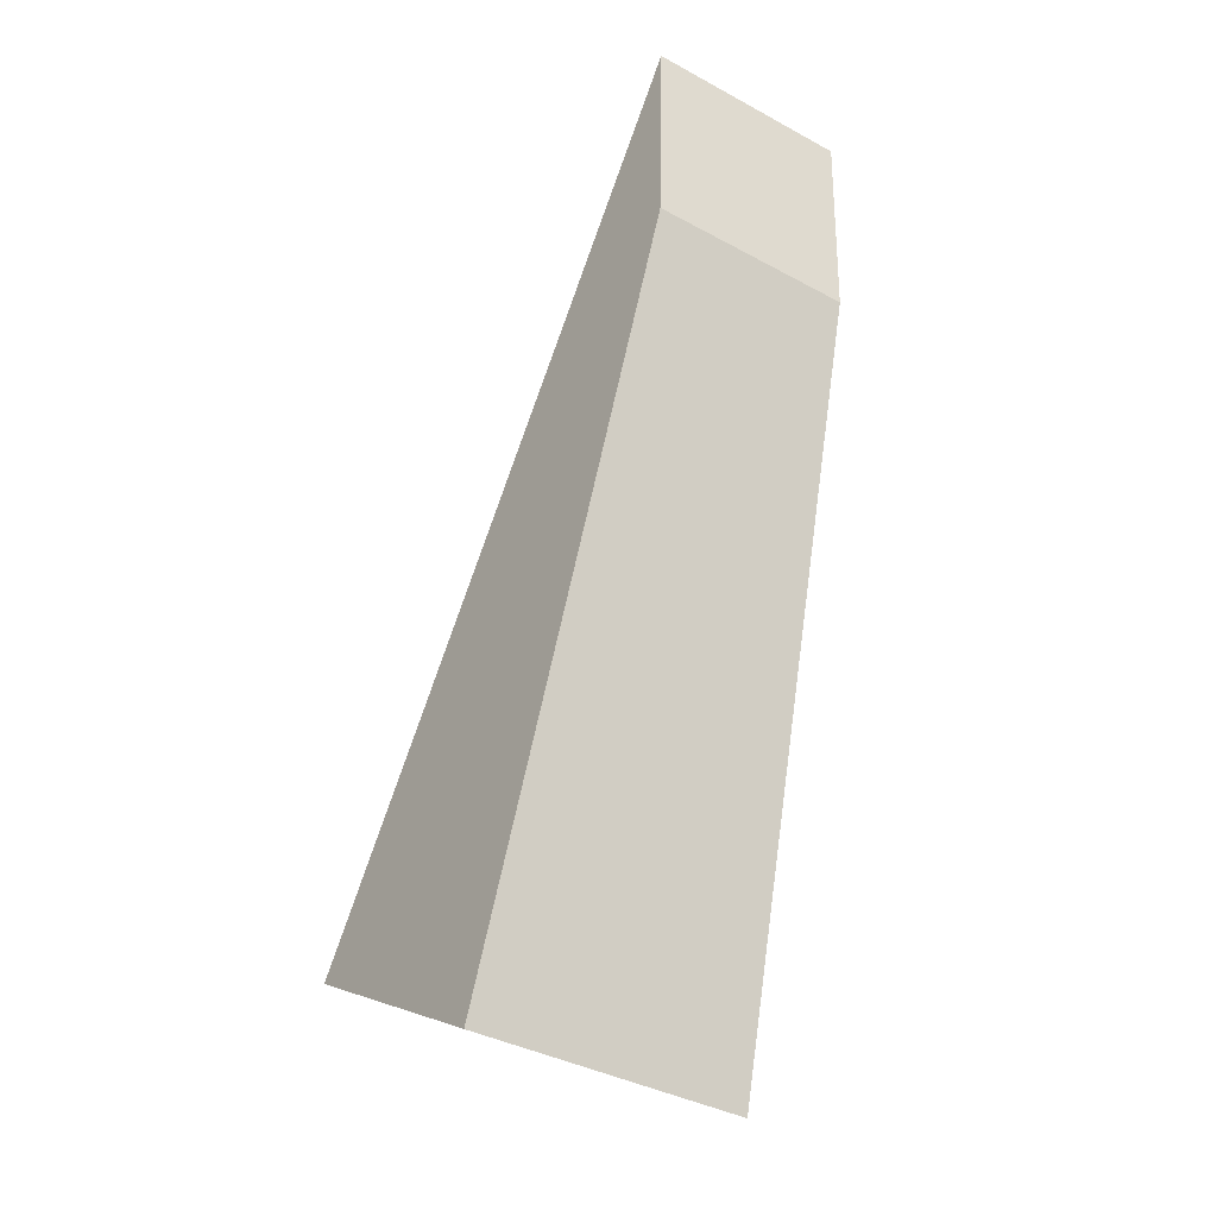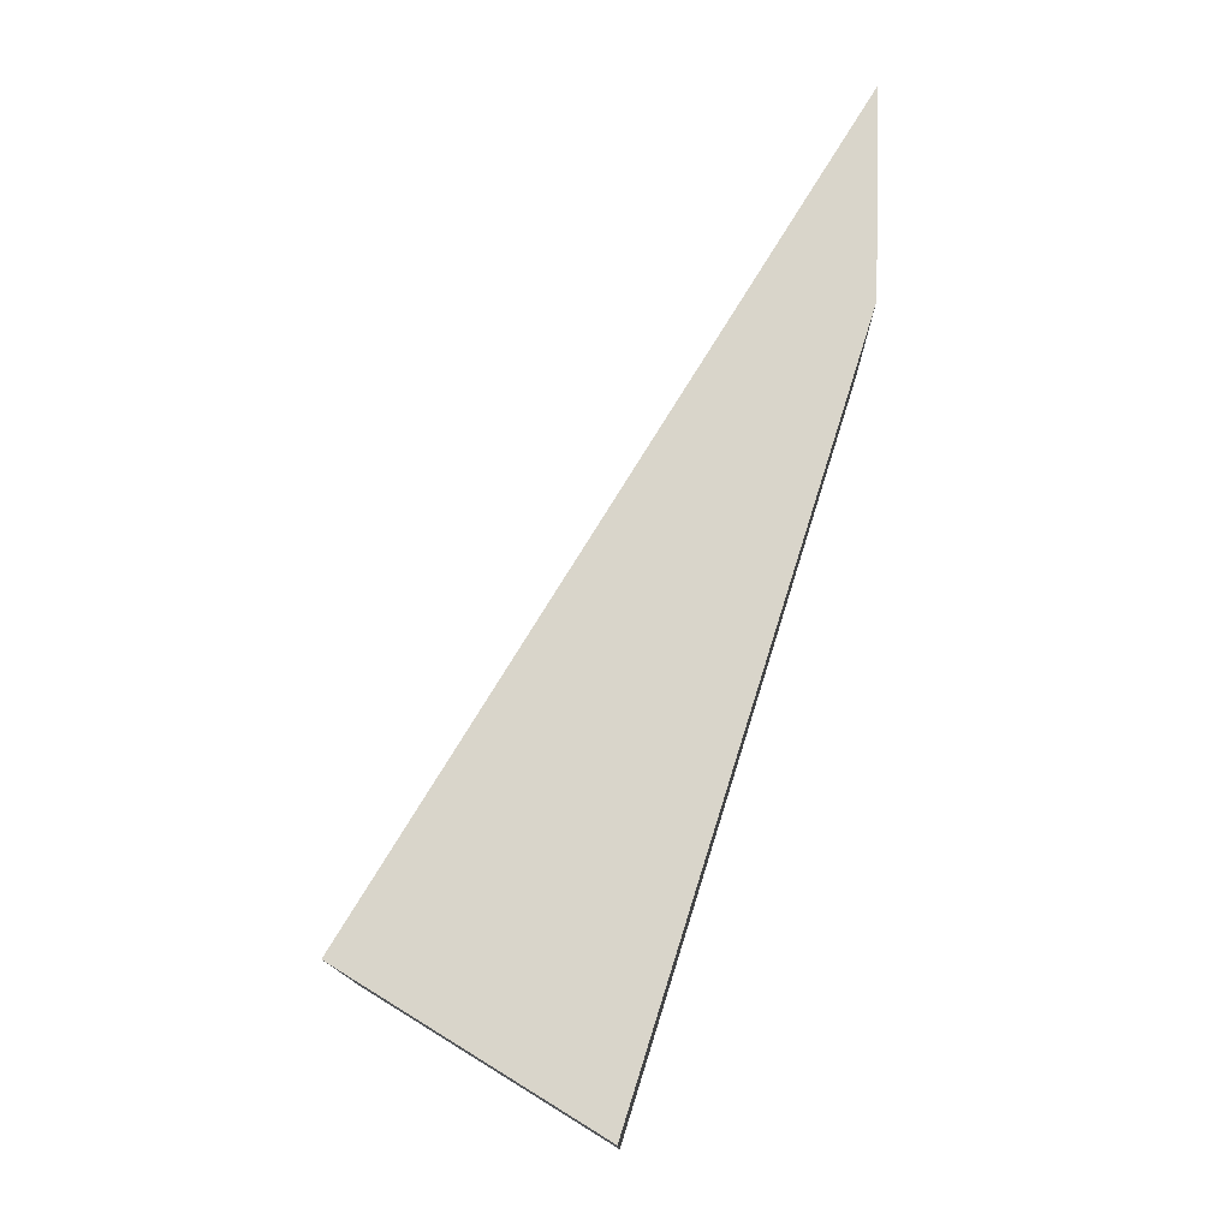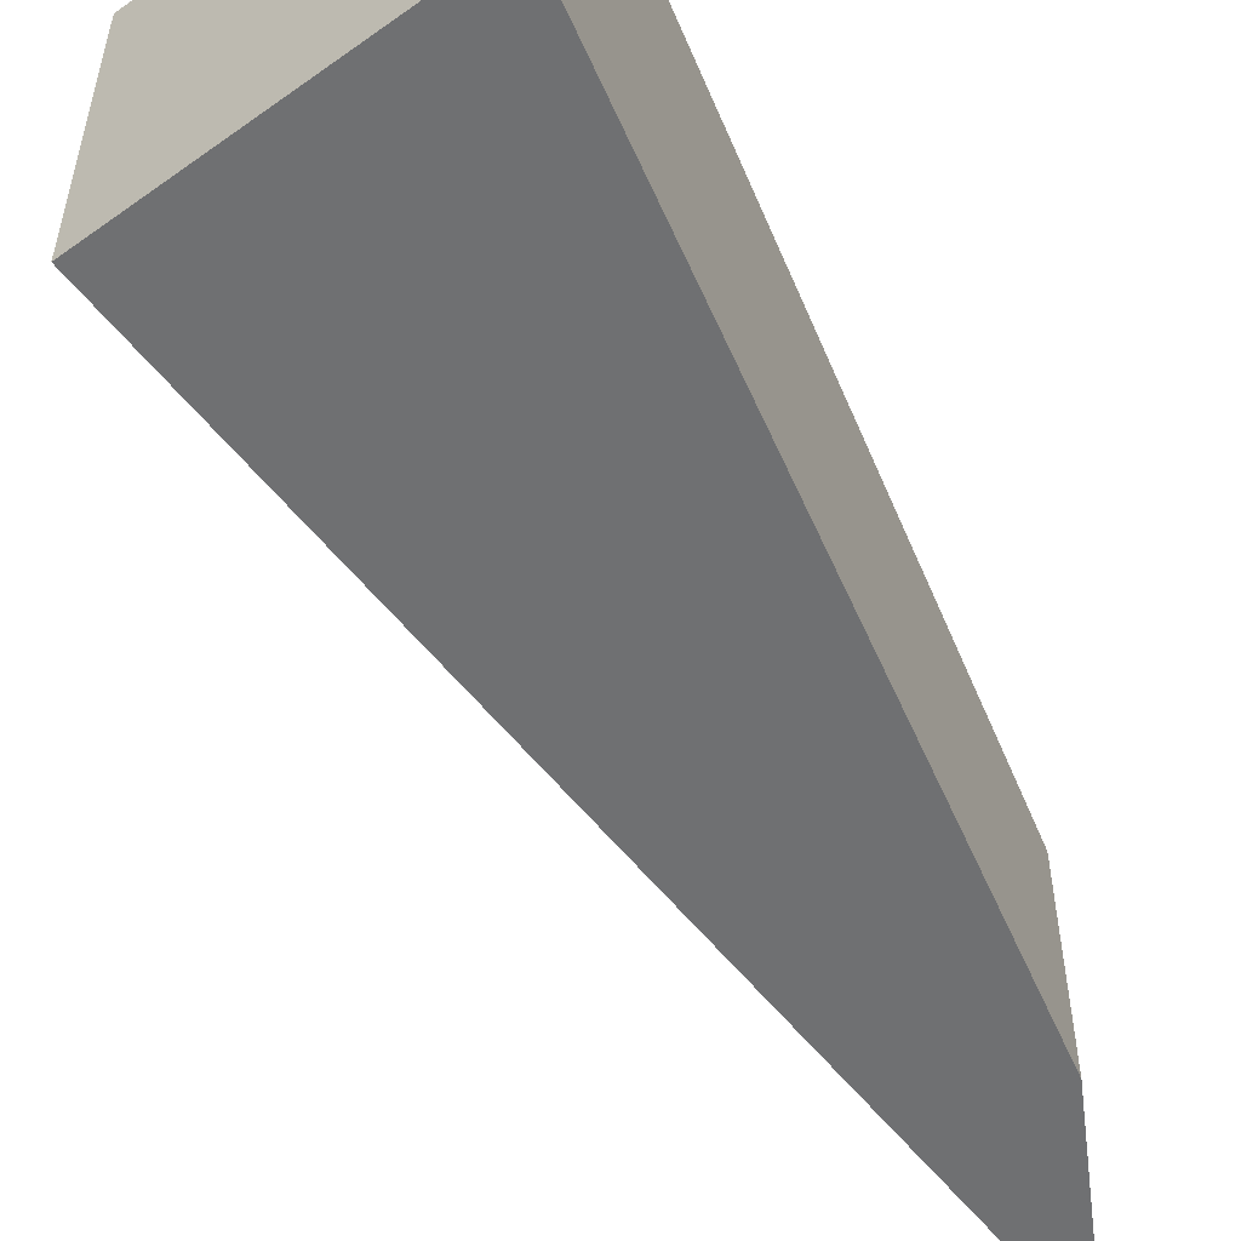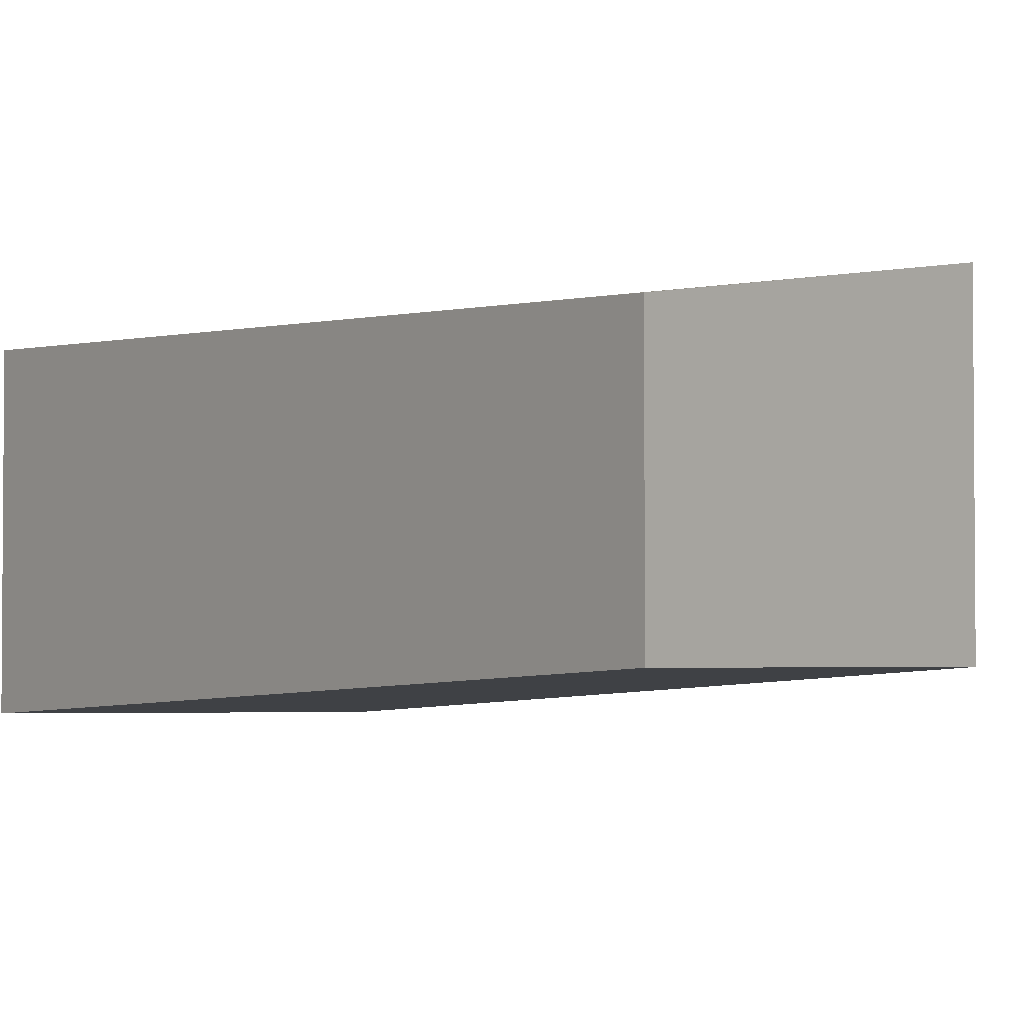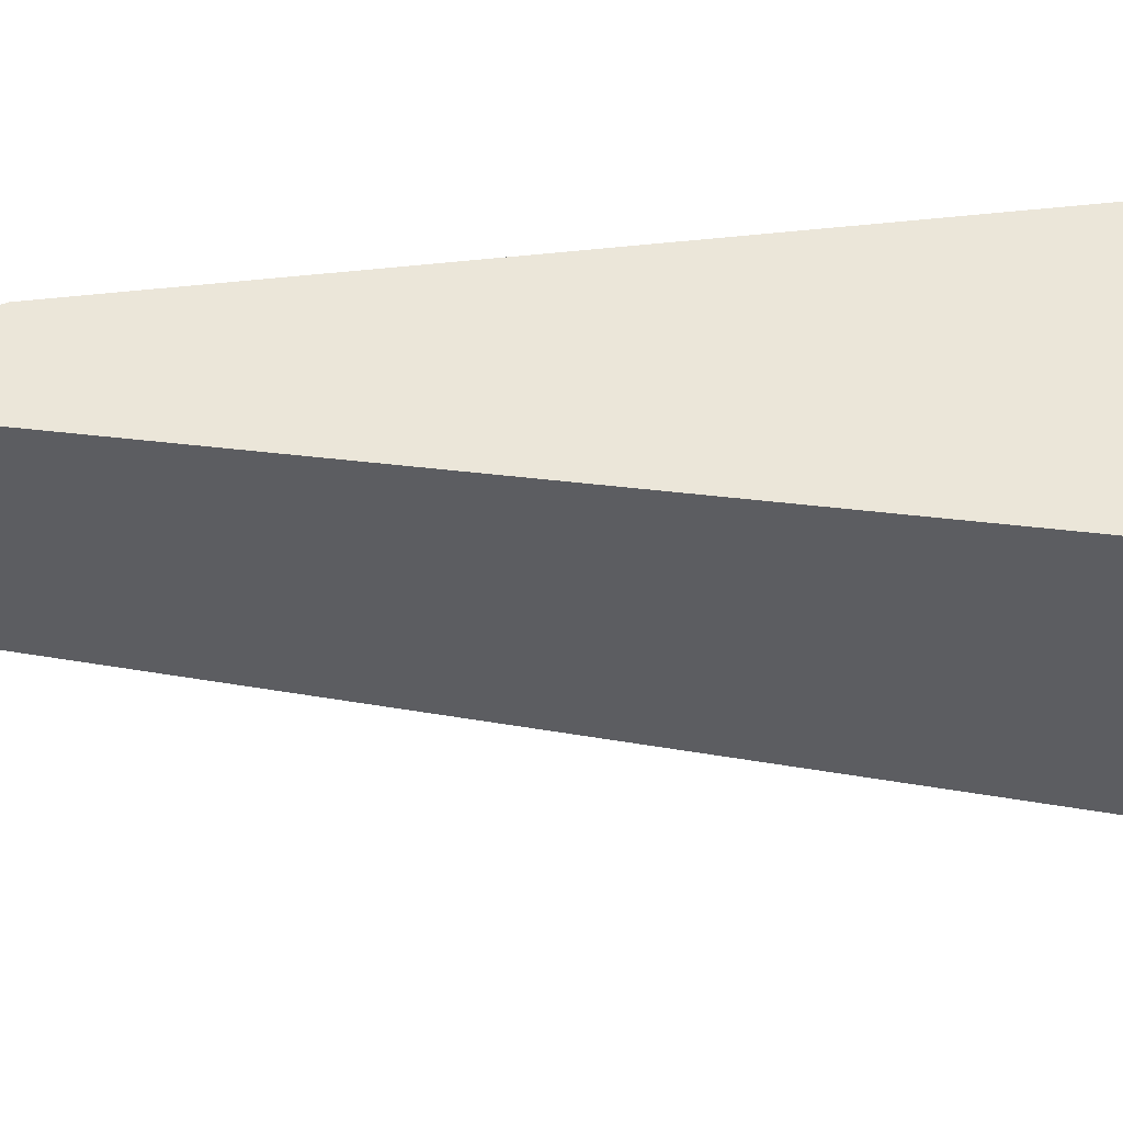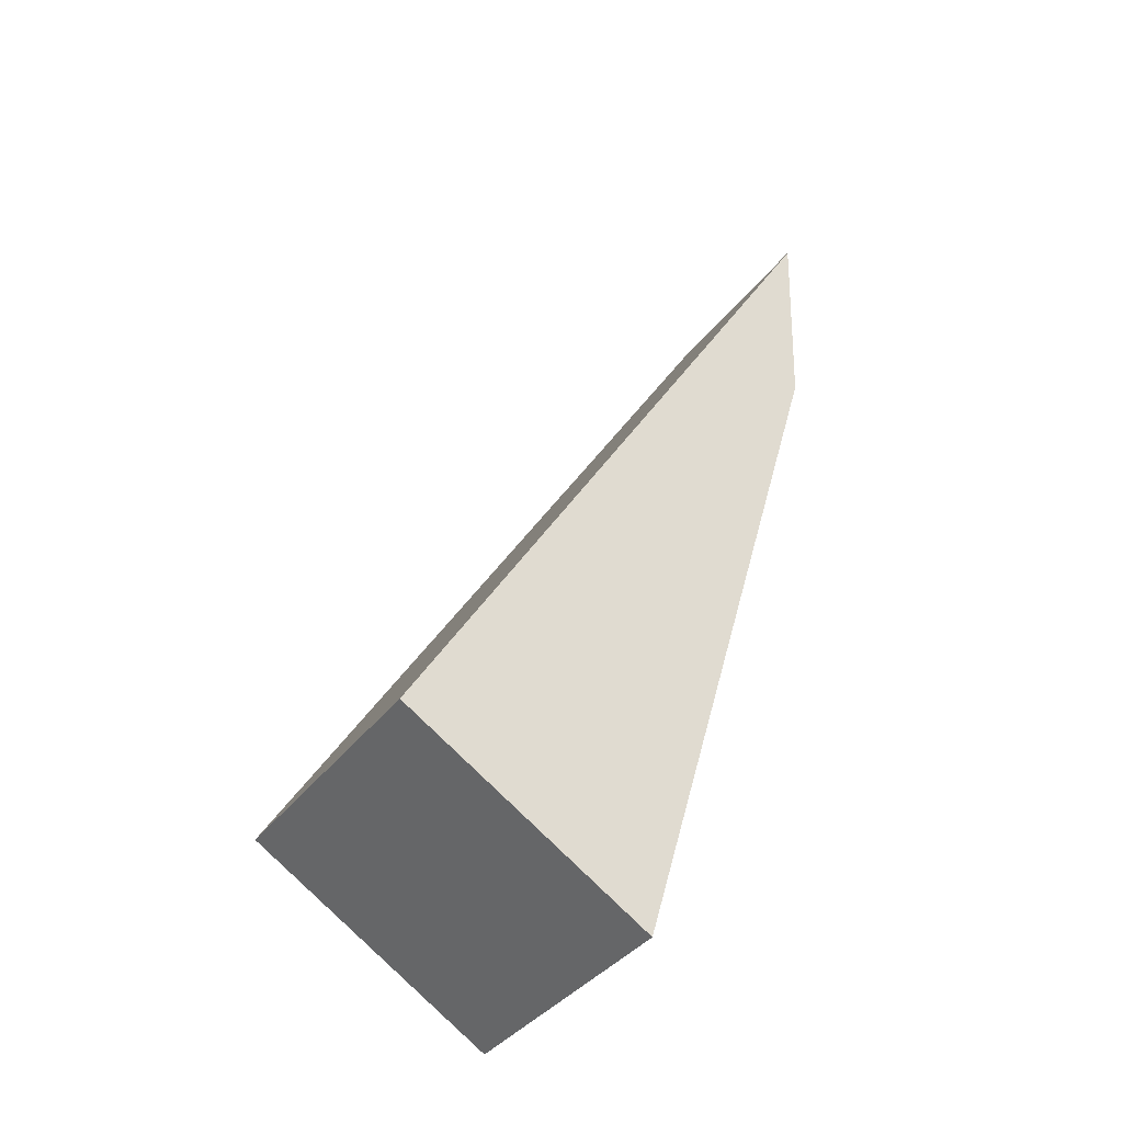
<metadata>
{"format":"obj","ext":"obj","renderer":"f3d","projection":"perspective","resolution":1024,"background":"white","views":[{"elev":-38.1,"azim":55.4,"up":"+Y"},{"elev":-13.6,"azim":0.5,"up":"+Y"},{"elev":-55.8,"azim":5.5,"up":"+Z"},{"elev":-3.0,"azim":126.3,"up":"+Z"},{"elev":51.5,"azim":-112.3,"up":"+Z"},{"elev":-37.0,"azim":-32.0,"up":"+Y"}]}
</metadata>
<code>
o S_Left
v -0.8071 -1.113 -0.06786
v -0.0311 0.17 -0.01632
v -0.4147 -1.354 -0.06786
v -0.0414 -0.167 -0.01632
v -0.8071 -1.113 0.3724
v -0.0311 0.17 0.3208
v -0.4147 -1.354 0.3724
v -0.0414 -0.167 0.3208
f 1 2 4 3
f 3 4 8 7
f 7 8 6 5
f 5 6 2 1
f 3 7 5 1
f 8 4 2 6

</code>
